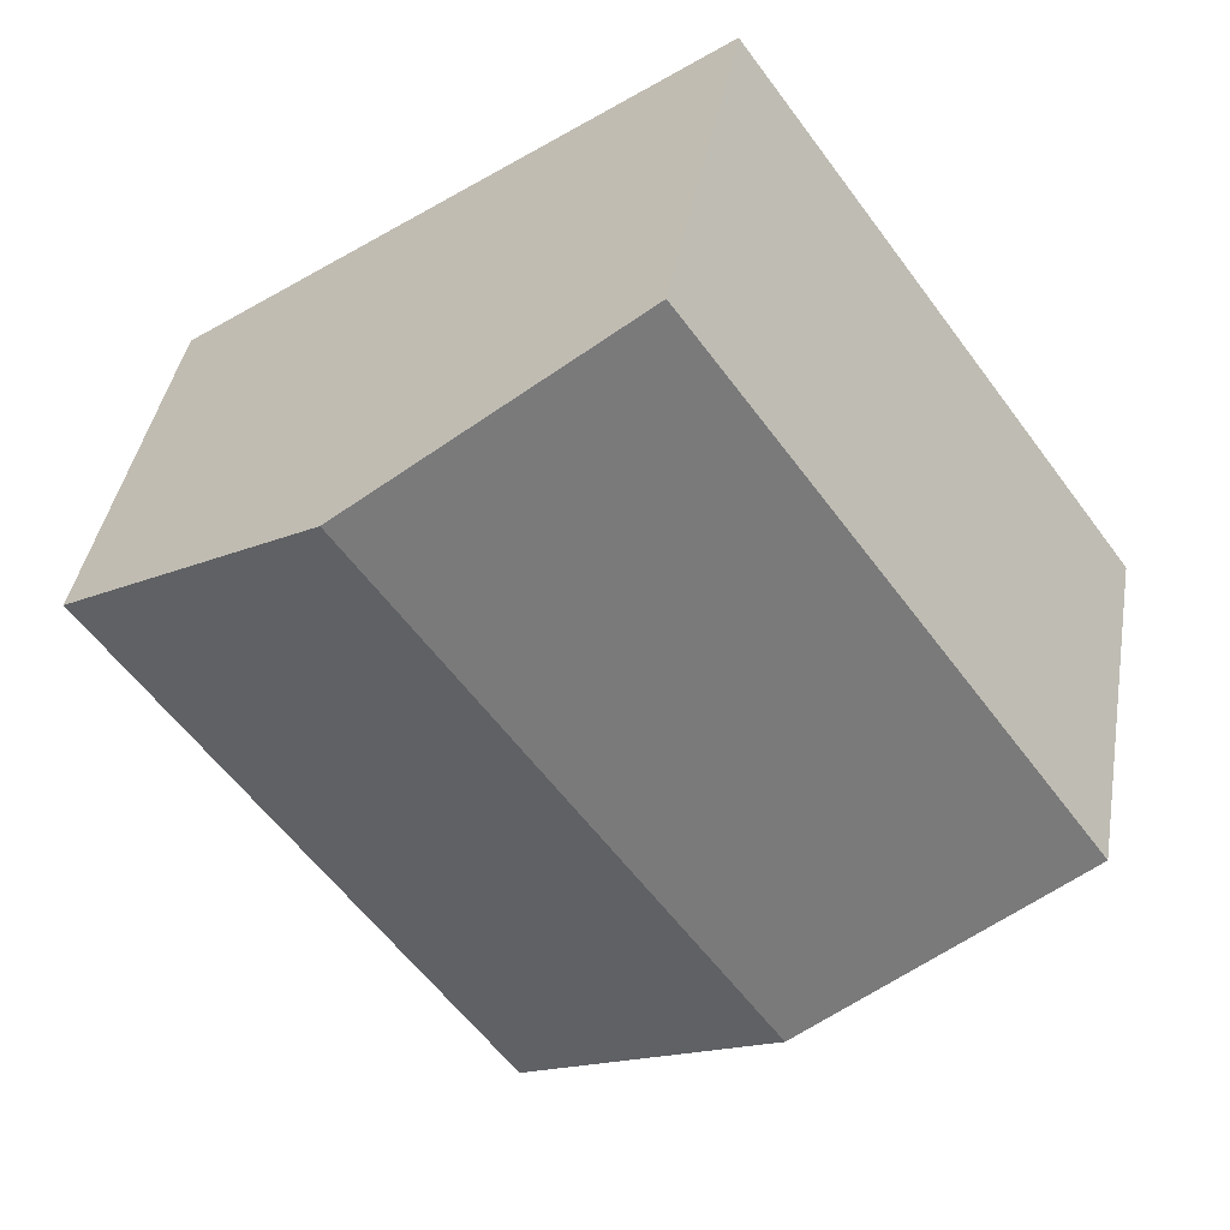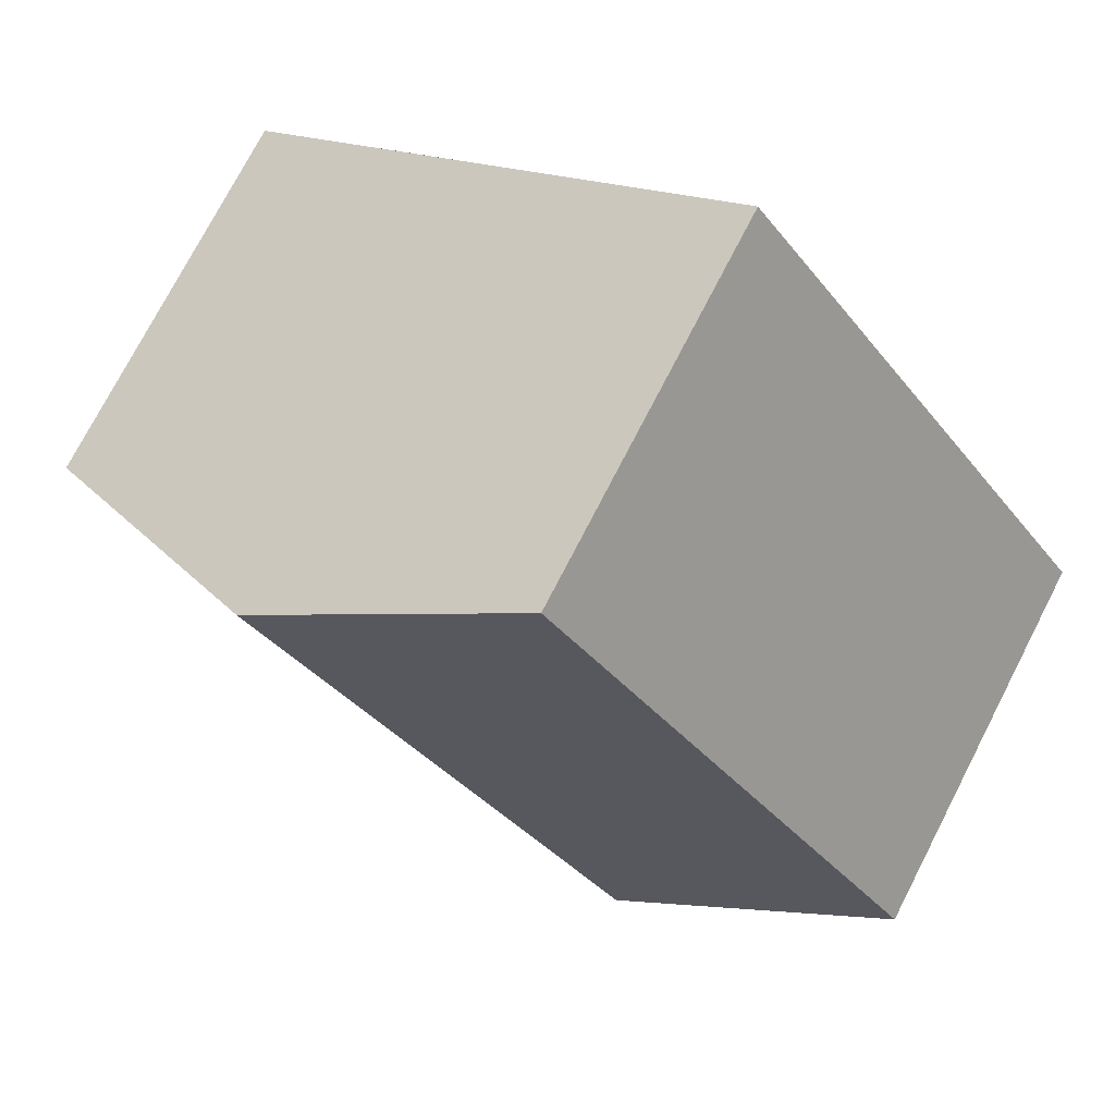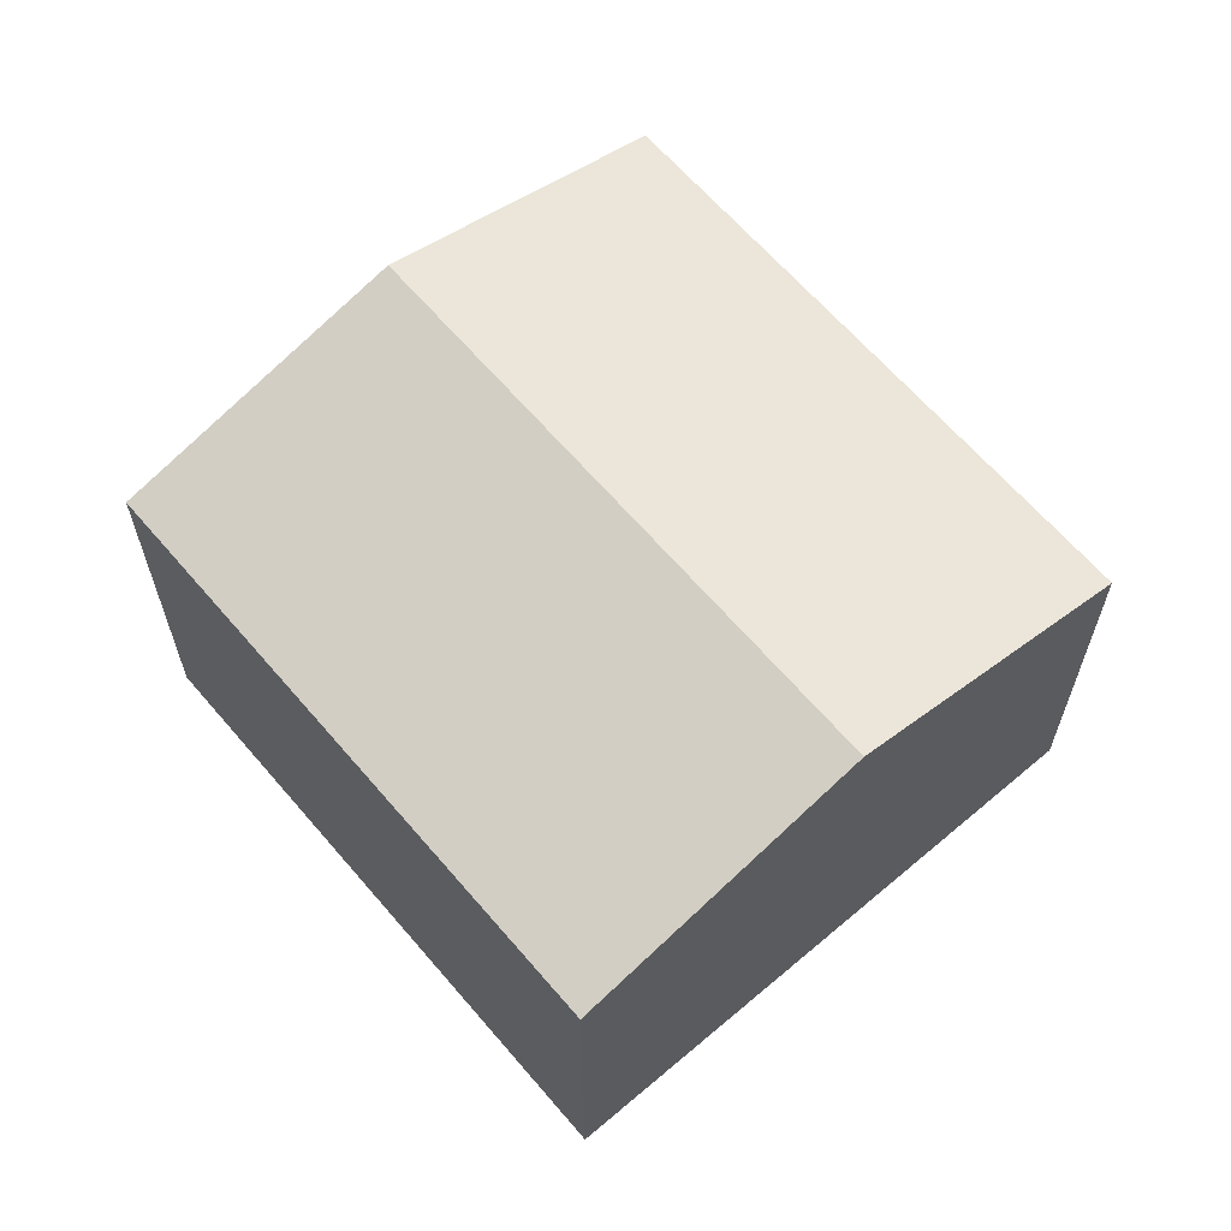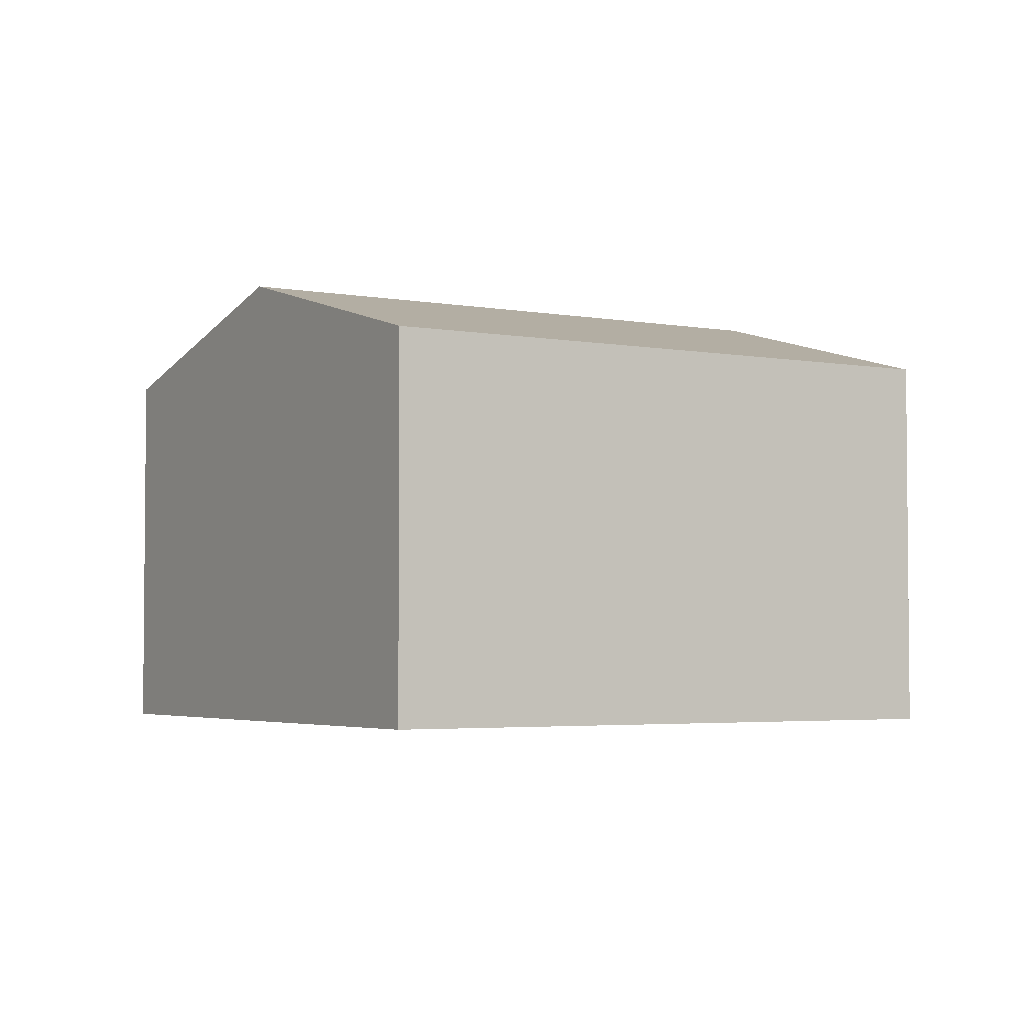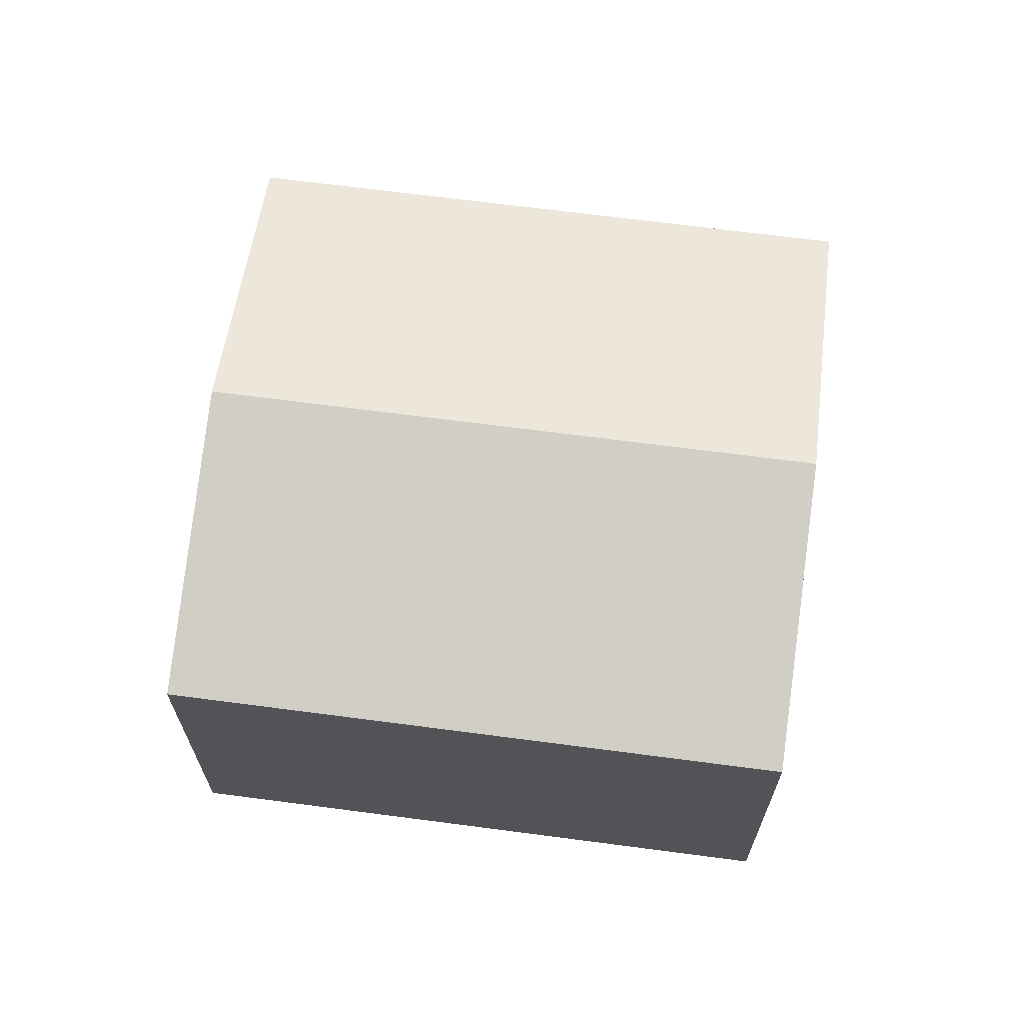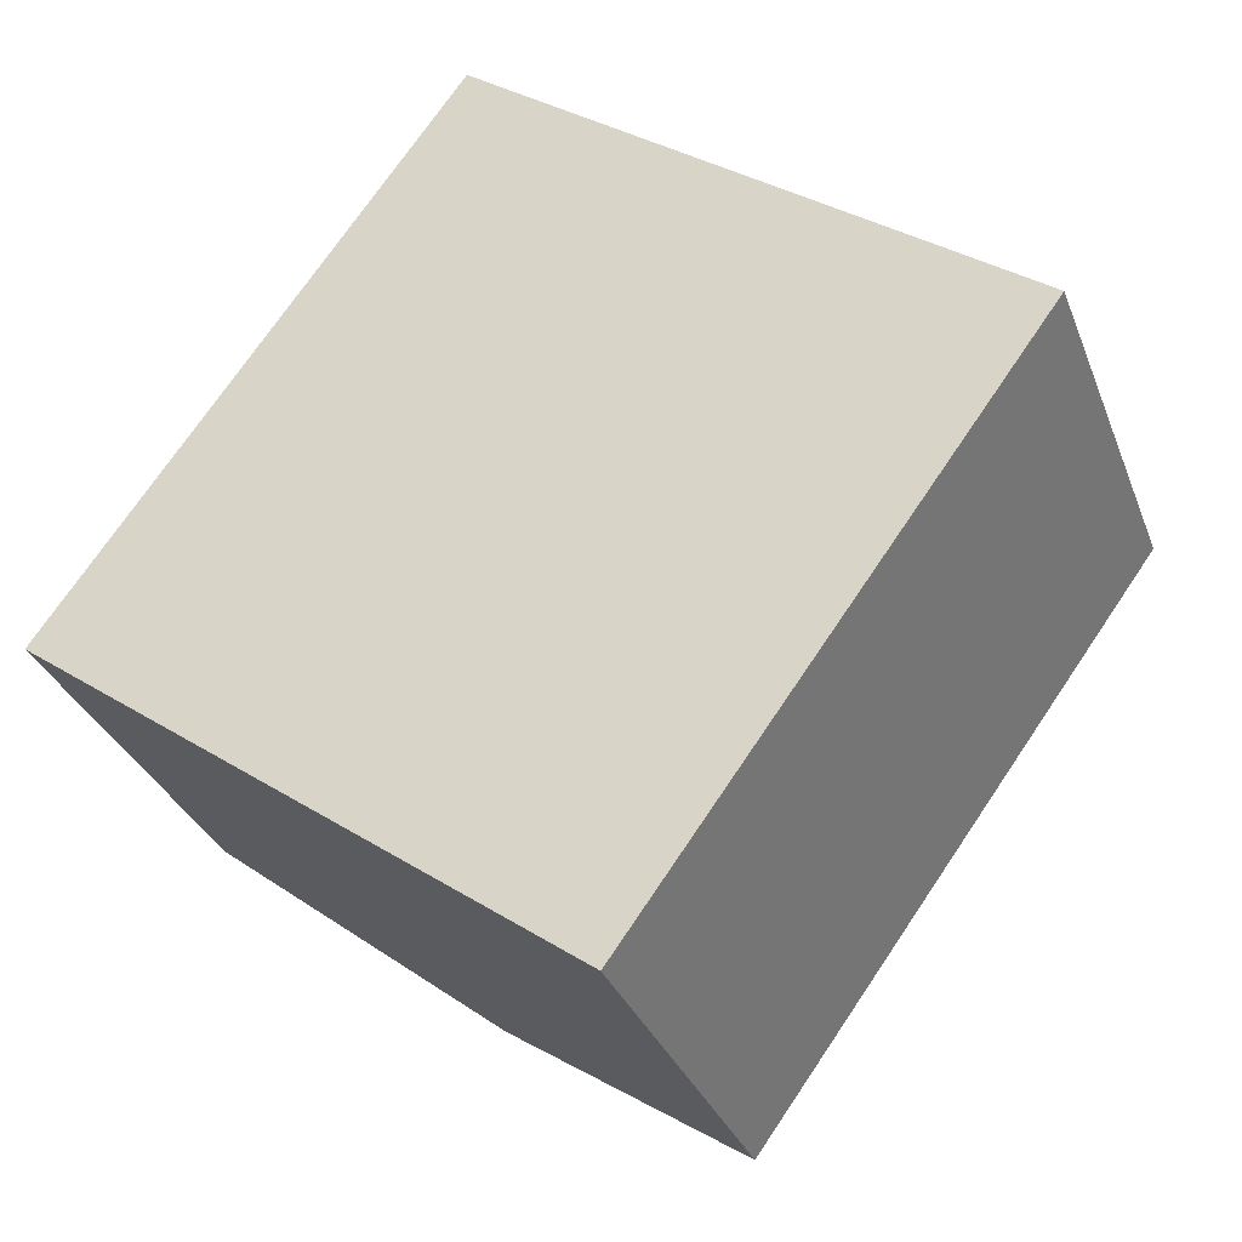
<metadata>
{"format":"obj","ext":"obj","renderer":"f3d","projection":"perspective","resolution":1024,"background":"white","views":[{"elev":40.6,"azim":-170.3,"up":"+Z"},{"elev":74.9,"azim":-152.7,"up":"+Z"},{"elev":64.3,"azim":-4.5,"up":"+Y"},{"elev":-3.5,"azim":-85.8,"up":"+Y"},{"elev":67.6,"azim":-46.5,"up":"+Y"},{"elev":-31.6,"azim":18.8,"up":"+Z"}]}
</metadata>
<code>
v  4.748 3.626 -3.45
v  5.916 4.389 3.15
v  8.29 3.626 1.424
v  2.374 4.389 -1.725
v  0 3.626 2.22e-16
v  3.542 3.626 4.875
v  4.748 2.113e-16 -3.45
v  2.374 1.056e-16 -1.725
v  0 0 0
v  3.542 -2.985e-16 4.875
v  5.916 -1.929e-16 3.15
v  8.29 -8.719e-17 1.424
g defaultobject
f 1 2 3
f 2 1 4
f 5 2 4
f 2 5 6
f 7 4 1
f 4 7 5
f 5 7 8
f 5 8 9
f 9 6 5
f 6 9 10
f 10 2 6
f 2 10 3
f 3 10 11
f 3 11 12
f 12 1 3
f 1 12 7
f 8 10 9
f 10 8 7
f 10 7 12
f 10 12 11

</code>
